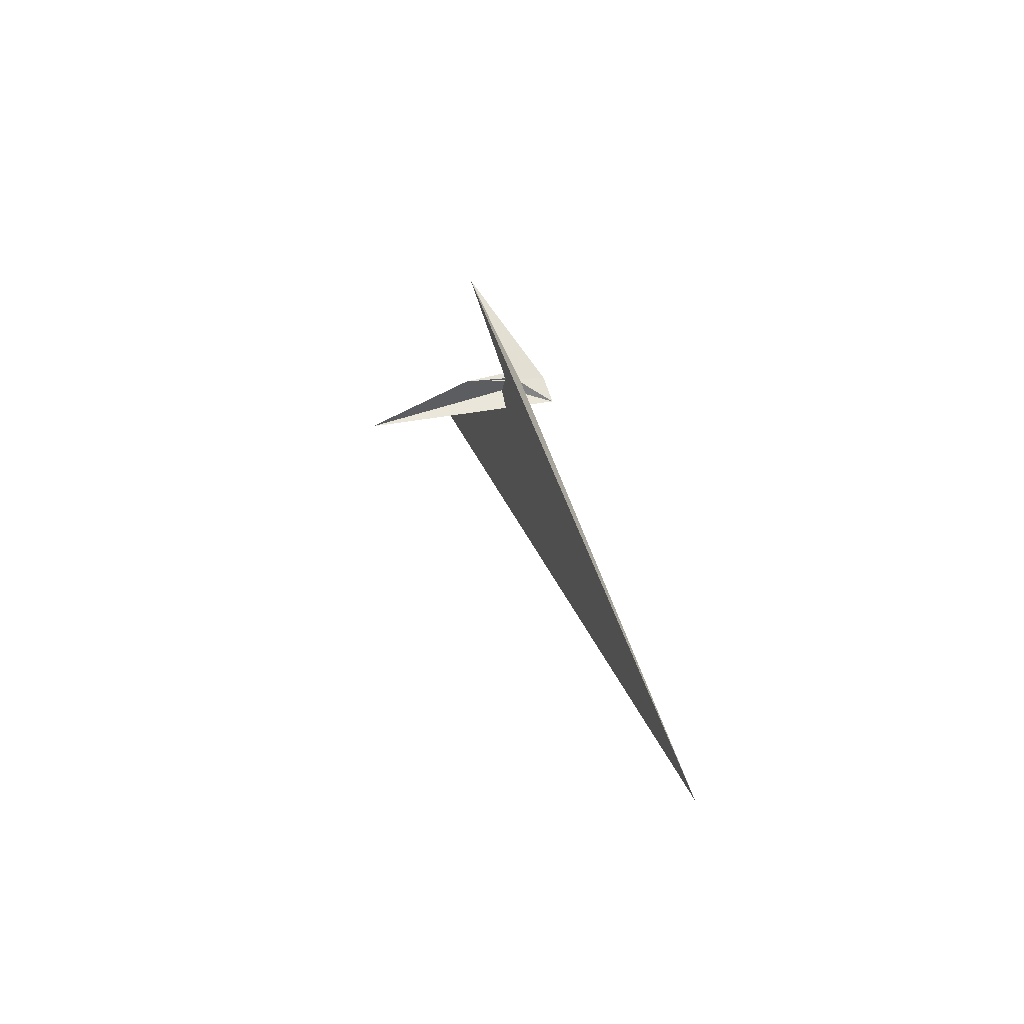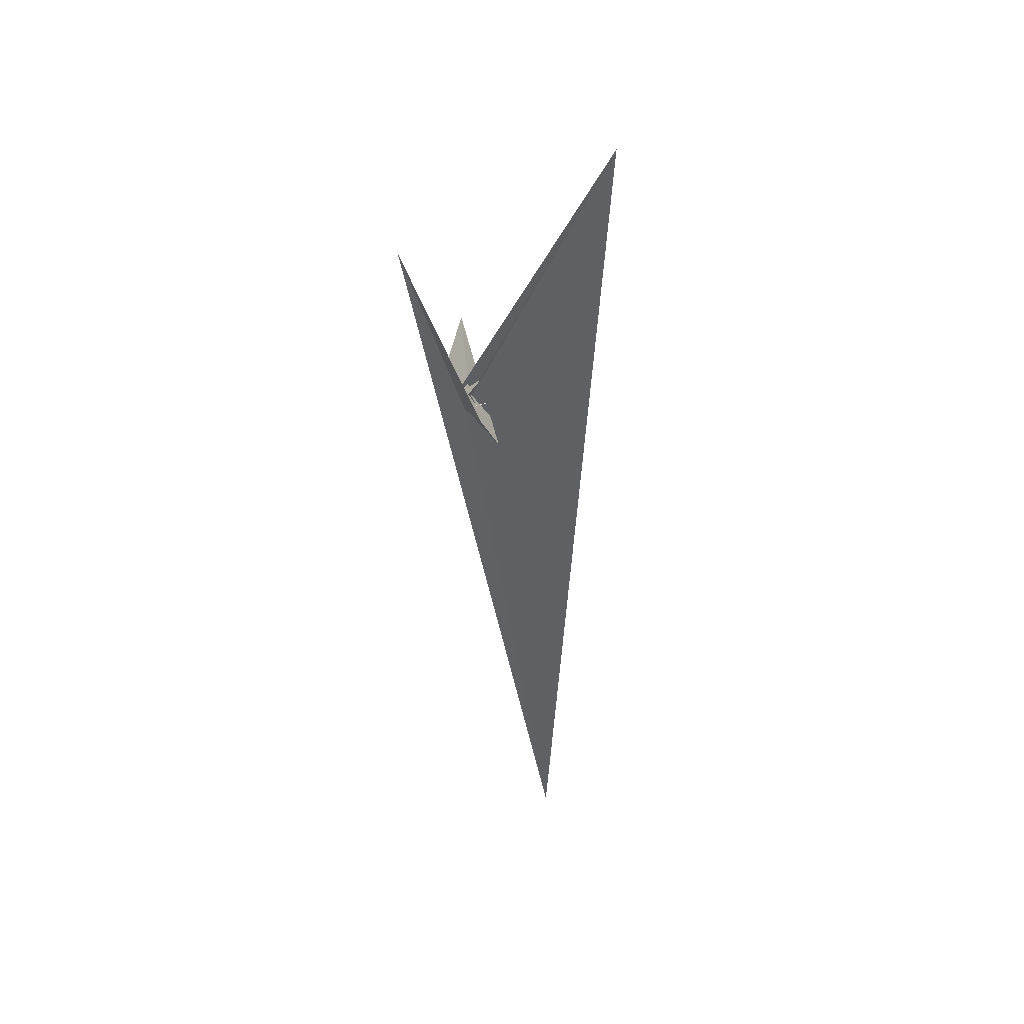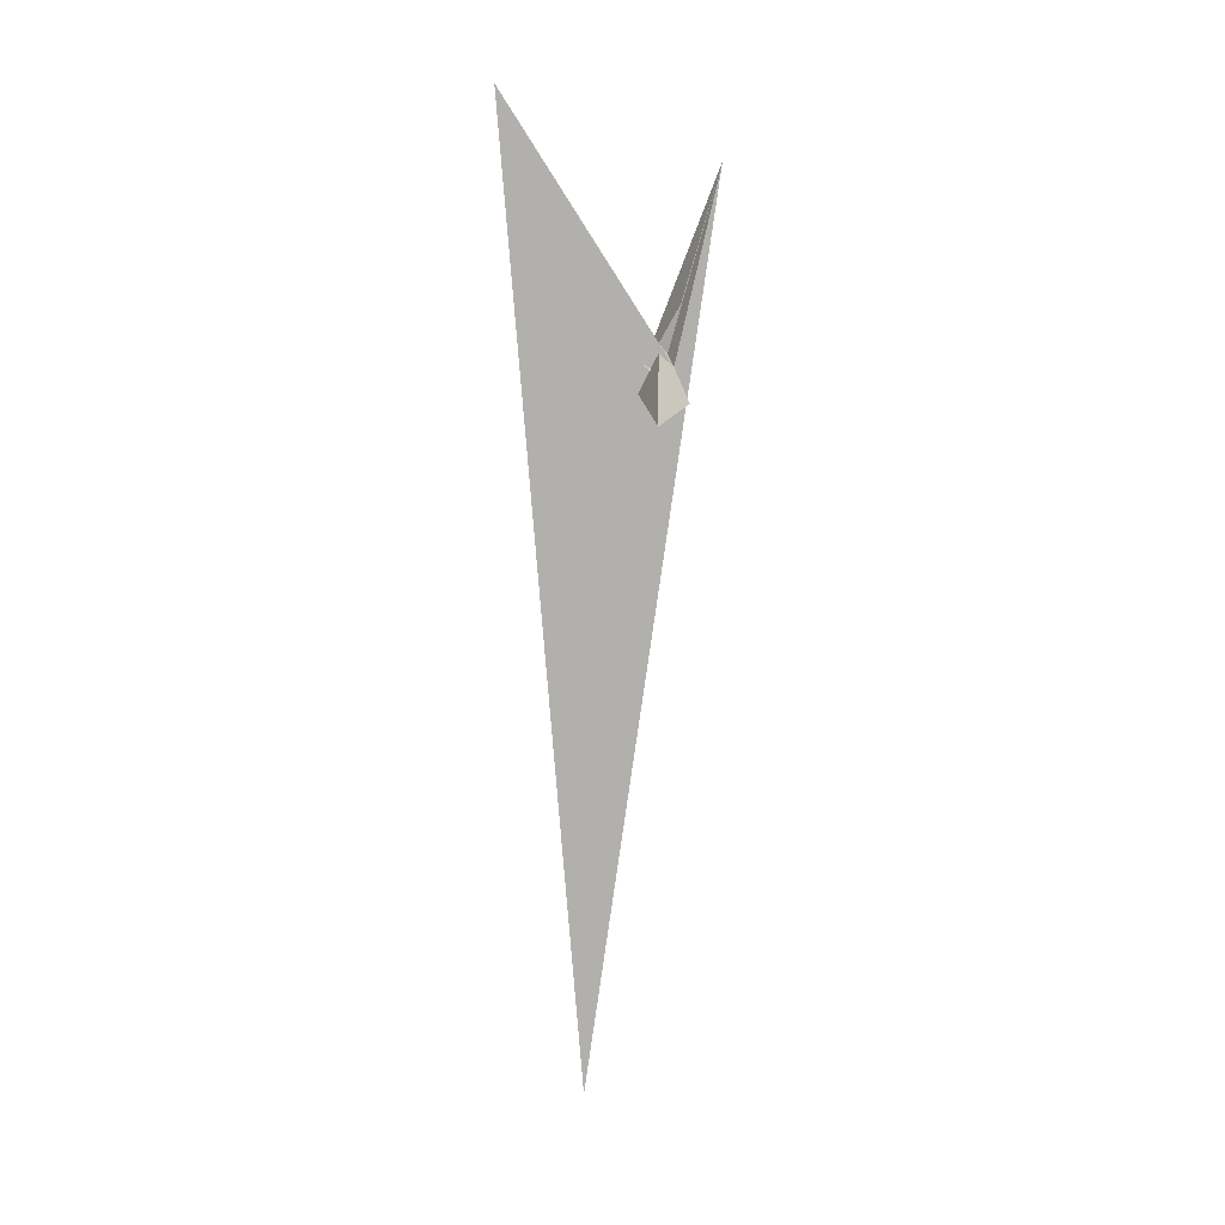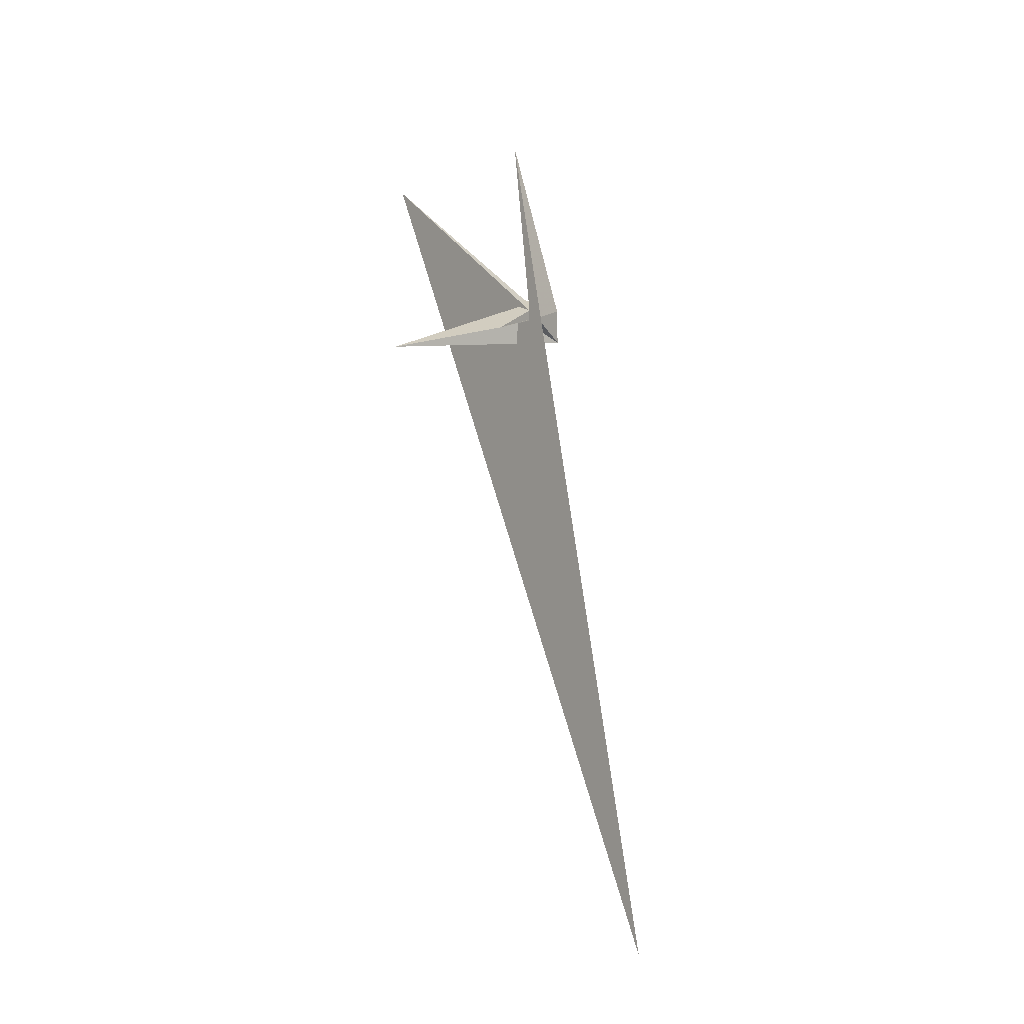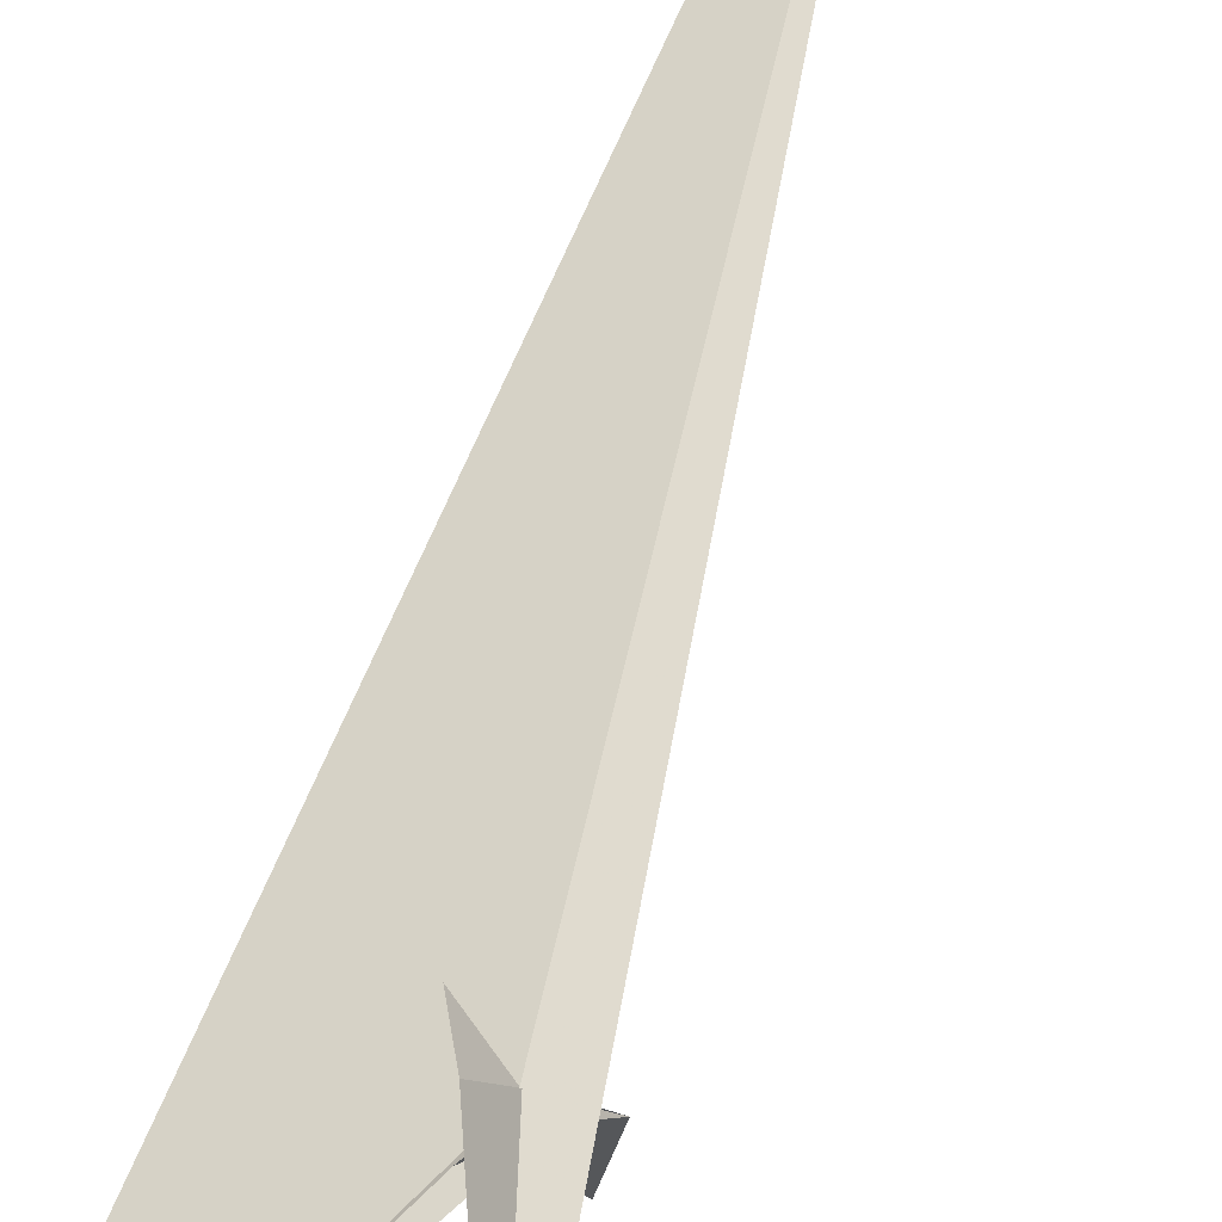
<metadata>
{"format":"obj","ext":"obj","renderer":"f3d","projection":"perspective","resolution":1024,"background":"white","views":[{"elev":-58.8,"azim":-83.9,"up":"+Y"},{"elev":59.9,"azim":-3.8,"up":"+Y"},{"elev":-3.5,"azim":-178.2,"up":"+Y"},{"elev":-25.9,"azim":-114.1,"up":"+Y"},{"elev":48.0,"azim":-160.9,"up":"+Z"}]}
</metadata>
<code>
v -3.153 -14.66 16.7
v 49.74 -25.72 86.24
v -22.7 -14.53 -11.05
v -48.64 -88 -86.01
v -4.068 -5.861 19.96
v -6.583 -2.482 18.13
v -24.56 -10.62 -11.66
v -1.54 -18.4 17.06
v 19.49 28.85 71.46
v -5.58 -15.43 12.85
v -7.384 1.904 19.27
v -30.05 -11.64 7.098
v -20.31 -10.75 -9.109
v -17.89 -13.24 13.76
v 7.753 -13.8 -0.1143
v -6.196 -14.54 17.8
v 17.29 -14.05 -4.782
v 27.85 -13 -23.15
v 40.36 -13.68 -25.87
v -10.2 -13.56 11.09
v -2.096 24.58 16.49
v -20.93 -9.948 -6.666
v 2.669 22.86 4.978
v 27.29 41.44 -8.871
v 0.6986 -155.4 -287.6
v -4.601 0.3634 -19.19
v -18.93 -5.061 -2.172
v 26.21 -7.335 36.17
v 138.3 -1250 279.5
v -8.79 -14.5 18.75
v -38 97.26 -13.23
v -102.4 310.7 -78.89
v -11.44 -16.58 17.66
v 21.07 -14.27 7.641
v 40.95 -19.86 1.709
v -23.78 -10.81 -11.78
v 6.347 -11.97 5.429
v 9.519 -13.45 2.39
v 260.7 409.2 -189.1
v -6.401 -13.63 17.64
v 15.19 -18.36 -18.8
v 6.136 -0.8634 -21.35
v 16.51 -11.83 -3.861
v -6.645 -14.01 17.14
f 1 2 9 11 6 5 7 3 4 10 8
f 1 2 17 19 18 15 13 12 14 20 16
f 3 4 25 23 24 21 12 13 22 27 26
f 5 6 21 12 14 33 30 29 32 31 28
f 5 7 36 22 13 15 37 38 35 34 28
f 1 8 35 34 23 24 39 29 30 40 16
f 2 9 31 28 34 23 25 41 42 43 17
f 3 7 36 32 29 39 19 18 41 42 26
f 4 10 33 30 40 44 37 15 18 41 25
f 6 11 44 37 38 43 17 19 39 24 21
f 9 11 44 40 16 20 27 22 36 32 31
f 8 10 33 14 20 27 26 42 43 38 35

</code>
